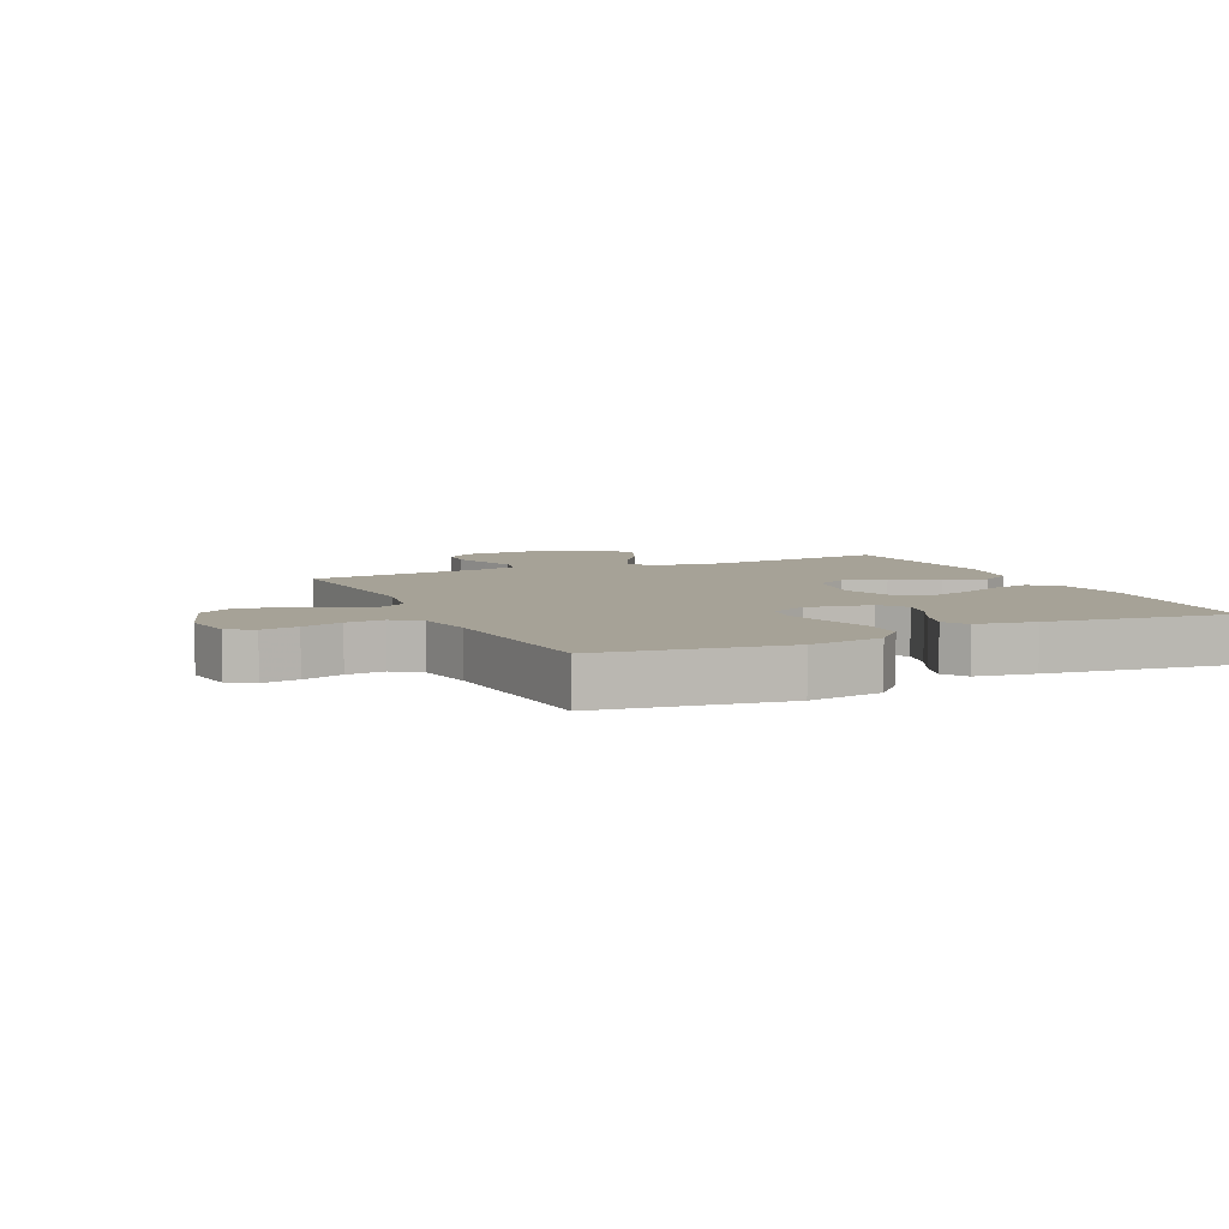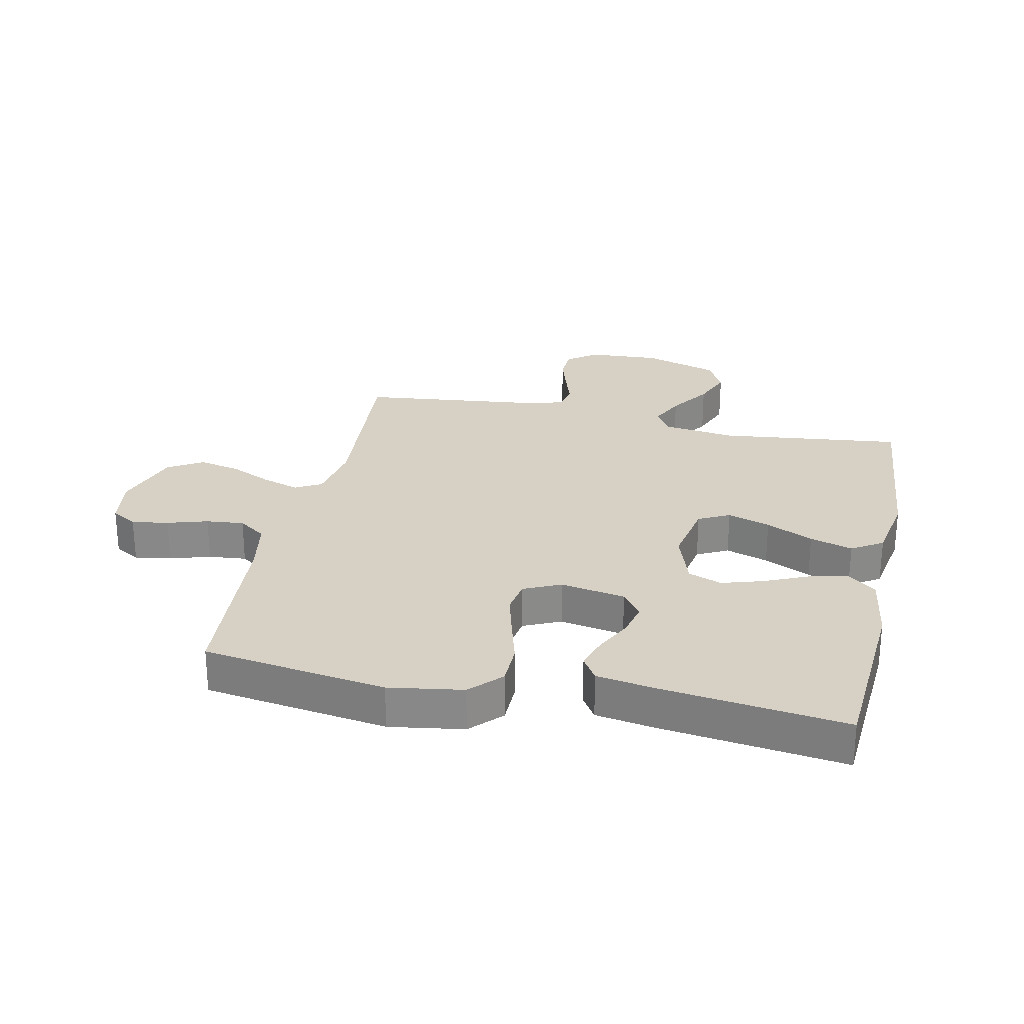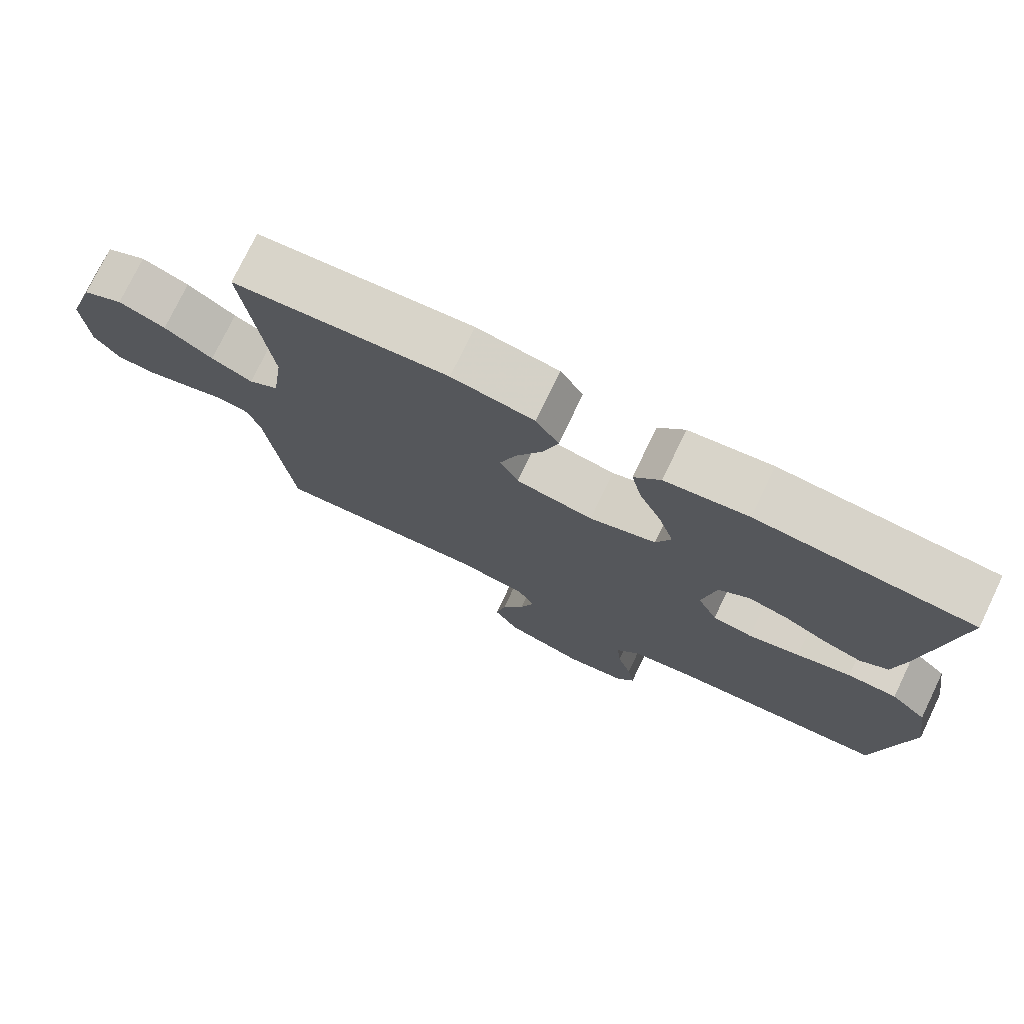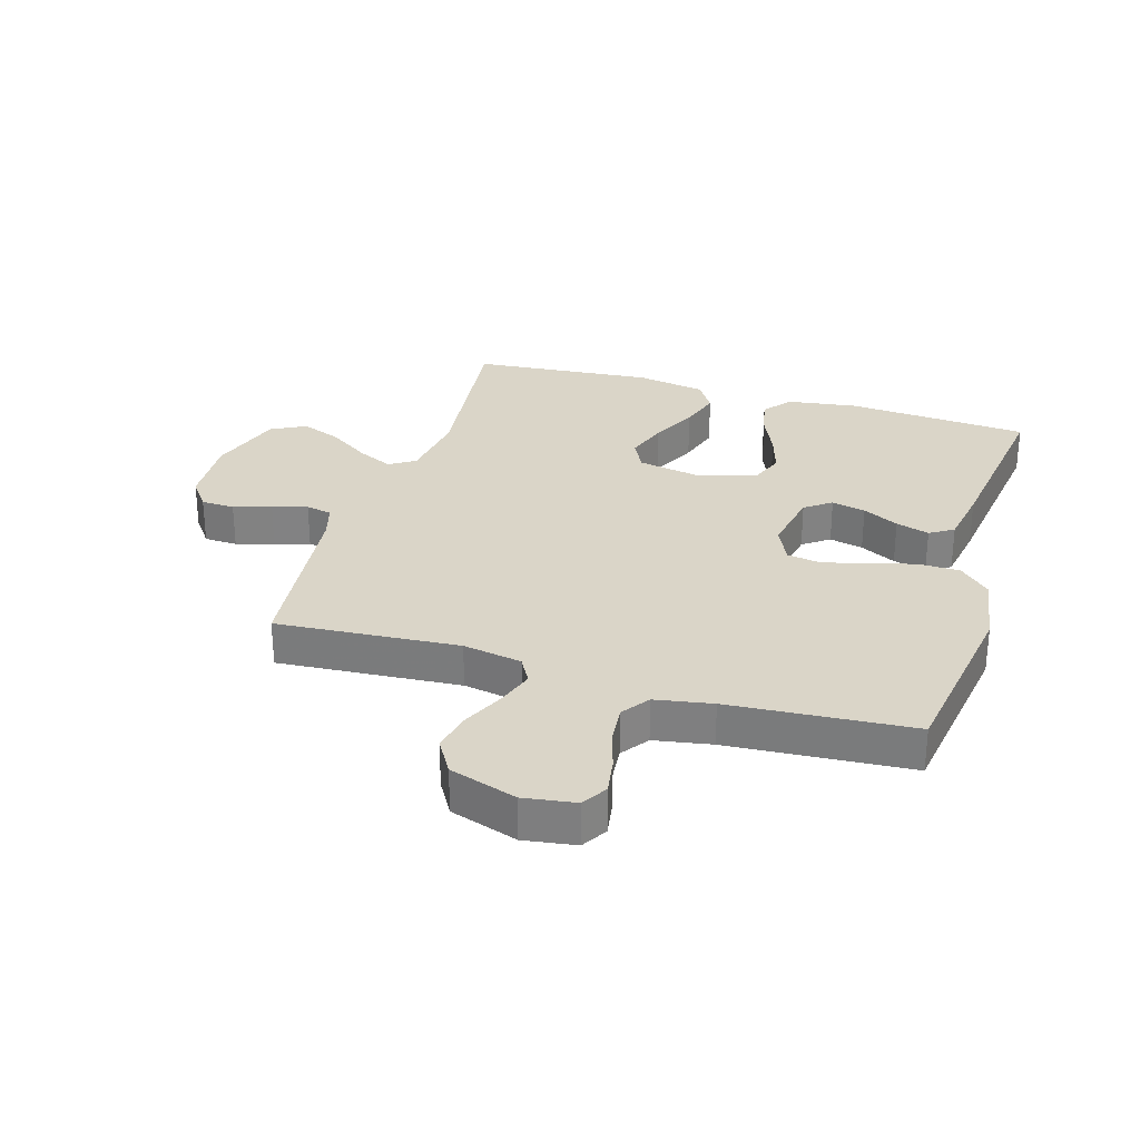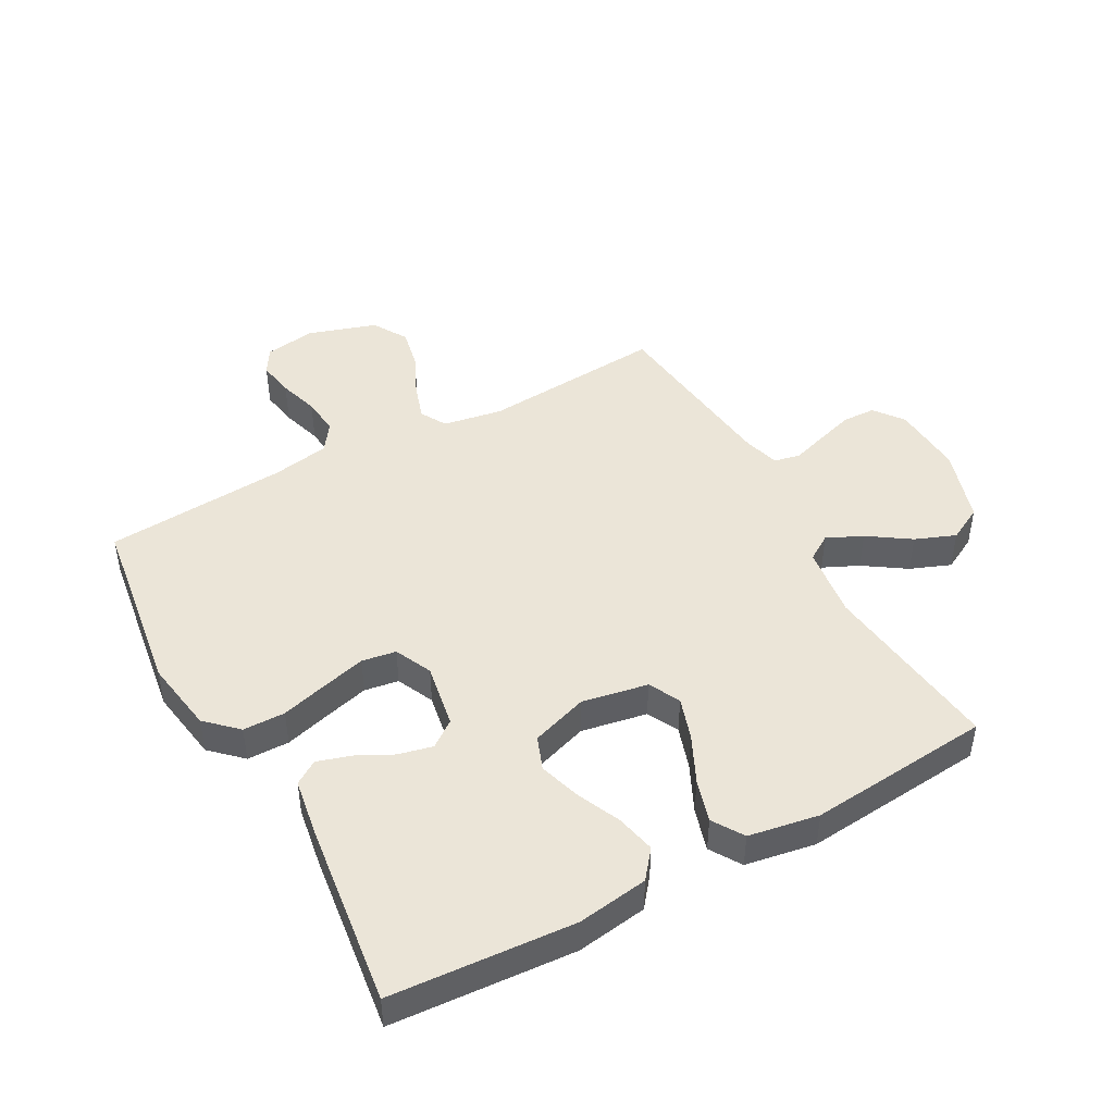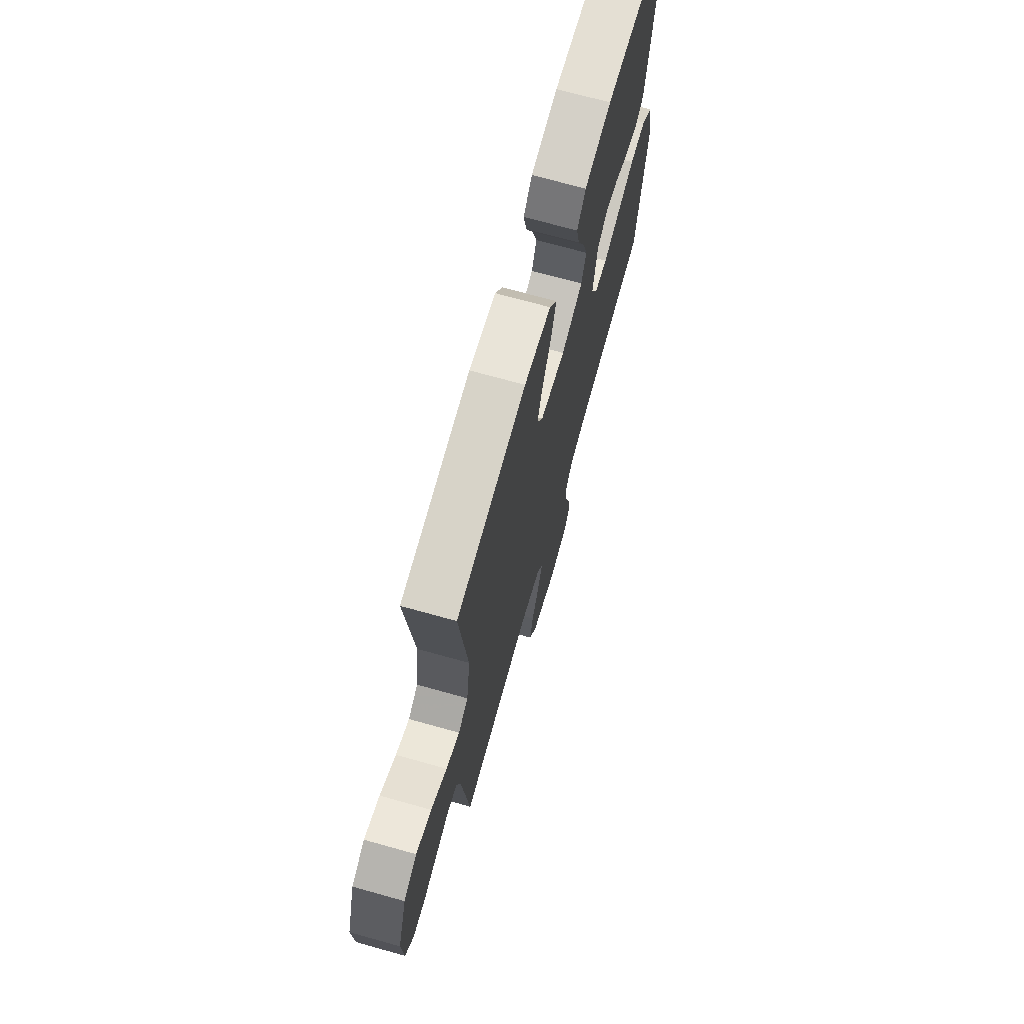
<metadata>
{"format":"obj","ext":"obj","renderer":"f3d","projection":"perspective","resolution":1024,"background":"white","views":[{"elev":6.5,"azim":-114.8,"up":"+Y"},{"elev":26.9,"azim":-77.9,"up":"+Y"},{"elev":75.8,"azim":-154.3,"up":"+Z"},{"elev":29.3,"azim":-163.0,"up":"+Y"},{"elev":45.8,"azim":-28.9,"up":"+Y"},{"elev":70.8,"azim":105.6,"up":"+Z"}]}
</metadata>
<code>
v 0.5 0.07 0.5
v 0.465 0.07 0.2
v 0.481 0.07 0.081
v 0.523 0.07 0.054
v 0.581 0.07 0.081
v 0.649 0.07 0.127
v 0.715 0.07 0.153
v 0.772 0.07 0.123
v 0.811 0.07 0
v 0.804 0.07 -0.119
v 0.768 0.07 -0.167
v 0.713 0.07 -0.169
v 0.651 0.07 -0.15
v 0.594 0.07 -0.132
v 0.551 0.07 -0.141
v 0.534 0.07 -0.2
v 0.5 0.07 -0.5
v 0.2 0.07 -0.477
v 0.103 0.07 -0.494
v 0.079 0.07 -0.537
v 0.099 0.07 -0.598
v 0.131 0.07 -0.667
v 0.145 0.07 -0.734
v 0.111 0.07 -0.791
v 0 0.07 -0.827
v -0.085 0.07 -0.814
v -0.11 0.07 -0.772
v -0.1 0.07 -0.712
v -0.08 0.07 -0.646
v -0.074 0.07 -0.584
v -0.106 0.07 -0.539
v -0.2 0.07 -0.522
v -0.5 0.07 -0.5
v -0.544 0.07 -0.2
v -0.525 0.07 -0.079
v -0.475 0.07 -0.031
v -0.406 0.07 -0.03
v -0.33 0.07 -0.051
v -0.258 0.07 -0.07
v -0.202 0.07 -0.061
v -0.174 0.07 0
v -0.193 0.07 0.106
v -0.236 0.07 0.138
v -0.292 0.07 0.125
v -0.351 0.07 0.095
v -0.406 0.07 0.078
v -0.445 0.07 0.103
v -0.461 0.07 0.2
v -0.5 0.07 0.5
v -0.2 0.07 0.521
v -0.084 0.07 0.504
v -0.047 0.07 0.458
v -0.061 0.07 0.394
v -0.093 0.07 0.322
v -0.114 0.07 0.254
v -0.093 0.07 0.199
v 0 0.07 0.168
v 0.108 0.07 0.188
v 0.134 0.07 0.239
v 0.111 0.07 0.309
v 0.074 0.07 0.386
v 0.053 0.07 0.456
v 0.085 0.07 0.507
v 0.2 0.07 0.527
v 0.5 0 0.5
v 0.465 0 0.2
v 0.481 0 0.081
v 0.523 0 0.054
v 0.581 0 0.081
v 0.649 0 0.127
v 0.715 0 0.153
v 0.772 0 0.123
v 0.811 0 0
v 0.804 0 -0.119
v 0.768 0 -0.167
v 0.713 0 -0.169
v 0.651 0 -0.15
v 0.594 0 -0.132
v 0.551 0 -0.141
v 0.534 0 -0.2
v 0.5 0 -0.5
v 0.2 0 -0.477
v 0.103 0 -0.494
v 0.079 0 -0.537
v 0.099 0 -0.598
v 0.131 0 -0.667
v 0.145 0 -0.734
v 0.111 0 -0.791
v 0 0 -0.827
v -0.085 0 -0.814
v -0.11 0 -0.772
v -0.1 0 -0.712
v -0.08 0 -0.646
v -0.074 0 -0.584
v -0.106 0 -0.539
v -0.2 0 -0.522
v -0.5 0 -0.5
v -0.544 0 -0.2
v -0.525 0 -0.079
v -0.475 0 -0.031
v -0.406 0 -0.03
v -0.33 0 -0.051
v -0.258 0 -0.07
v -0.202 0 -0.061
v -0.174 0 0
v -0.193 0 0.106
v -0.236 0 0.138
v -0.292 0 0.125
v -0.351 0 0.095
v -0.406 0 0.078
v -0.445 0 0.103
v -0.461 0 0.2
v -0.5 0 0.5
v -0.2 0 0.521
v -0.084 0 0.504
v -0.047 0 0.458
v -0.061 0 0.394
v -0.093 0 0.322
v -0.114 0 0.254
v -0.093 0 0.199
v 0 0 0.168
v 0.108 0 0.188
v 0.134 0 0.239
v 0.111 0 0.309
v 0.074 0 0.386
v 0.053 0 0.456
v 0.085 0 0.507
v 0.2 0 0.527
f 64 1 2
f 63 64 2
f 62 63 2
f 61 62 2
f 60 61 2
f 59 60 2 3
f 58 59 3 4
f 57 58 4
f 52 53 54
f 51 52 54
f 50 51 54
f 49 50 54
f 48 49 54
f 47 48 54
f 46 47 54
f 45 46 54
f 44 45 54
f 43 44 54 55
f 42 43 55 56
f 36 37 38
f 35 36 38
f 34 35 38
f 33 34 38
f 32 33 38
f 31 32 38 39
f 30 31 39 40
f 27 28 29
f 26 27 29
f 25 26 29
f 24 25 29
f 23 24 29
f 22 23 29
f 21 22 29
f 20 21 29 30
f 30 40 41
f 20 30 41
f 19 20 41
f 16 17 18
f 42 56 57
f 41 42 57
f 19 41 57
f 18 19 57
f 16 18 57
f 15 16 57
f 12 13 14
f 11 12 14
f 10 11 14
f 9 10 14
f 8 9 14
f 7 8 14
f 6 7 14
f 5 6 14
f 4 5 14 15
f 4 15 57
f 66 65 128
f 66 128 127
f 66 127 126
f 66 126 125
f 66 125 124
f 67 66 124 123
f 68 67 123 122
f 68 122 121
f 118 117 116
f 118 116 115
f 118 115 114
f 118 114 113
f 118 113 112
f 118 112 111
f 118 111 110
f 118 110 109
f 118 109 108
f 119 118 108 107
f 120 119 107 106
f 102 101 100
f 102 100 99
f 102 99 98
f 102 98 97
f 102 97 96
f 103 102 96 95
f 104 103 95 94
f 93 92 91
f 93 91 90
f 93 90 89
f 93 89 88
f 93 88 87
f 93 87 86
f 93 86 85
f 94 93 85 84
f 105 104 94
f 105 94 84
f 105 84 83
f 82 81 80
f 121 120 106
f 121 106 105
f 121 105 83
f 121 83 82
f 121 82 80
f 121 80 79
f 78 77 76
f 78 76 75
f 78 75 74
f 78 74 73
f 78 73 72
f 78 72 71
f 78 71 70
f 78 70 69
f 79 78 69 68
f 121 79 68
f 1 65 66 2
f 2 66 67 3
f 3 67 68 4
f 4 68 69 5
f 5 69 70 6
f 6 70 71 7
f 7 71 72 8
f 8 72 73 9
f 9 73 74 10
f 10 74 75 11
f 11 75 76 12
f 12 76 77 13
f 13 77 78 14
f 14 78 79 15
f 15 79 80 16
f 16 80 81 17
f 17 81 82 18
f 18 82 83 19
f 19 83 84 20
f 20 84 85 21
f 21 85 86 22
f 22 86 87 23
f 23 87 88 24
f 24 88 89 25
f 25 89 90 26
f 26 90 91 27
f 27 91 92 28
f 28 92 93 29
f 29 93 94 30
f 30 94 95 31
f 31 95 96 32
f 32 96 97 33
f 33 97 98 34
f 34 98 99 35
f 35 99 100 36
f 36 100 101 37
f 37 101 102 38
f 38 102 103 39
f 39 103 104 40
f 40 104 105 41
f 41 105 106 42
f 42 106 107 43
f 43 107 108 44
f 44 108 109 45
f 45 109 110 46
f 46 110 111 47
f 47 111 112 48
f 48 112 113 49
f 49 113 114 50
f 50 114 115 51
f 51 115 116 52
f 52 116 117 53
f 53 117 118 54
f 54 118 119 55
f 55 119 120 56
f 56 120 121 57
f 57 121 122 58
f 58 122 123 59
f 59 123 124 60
f 60 124 125 61
f 61 125 126 62
f 62 126 127 63
f 63 127 128 64
f 64 128 65 1

</code>
